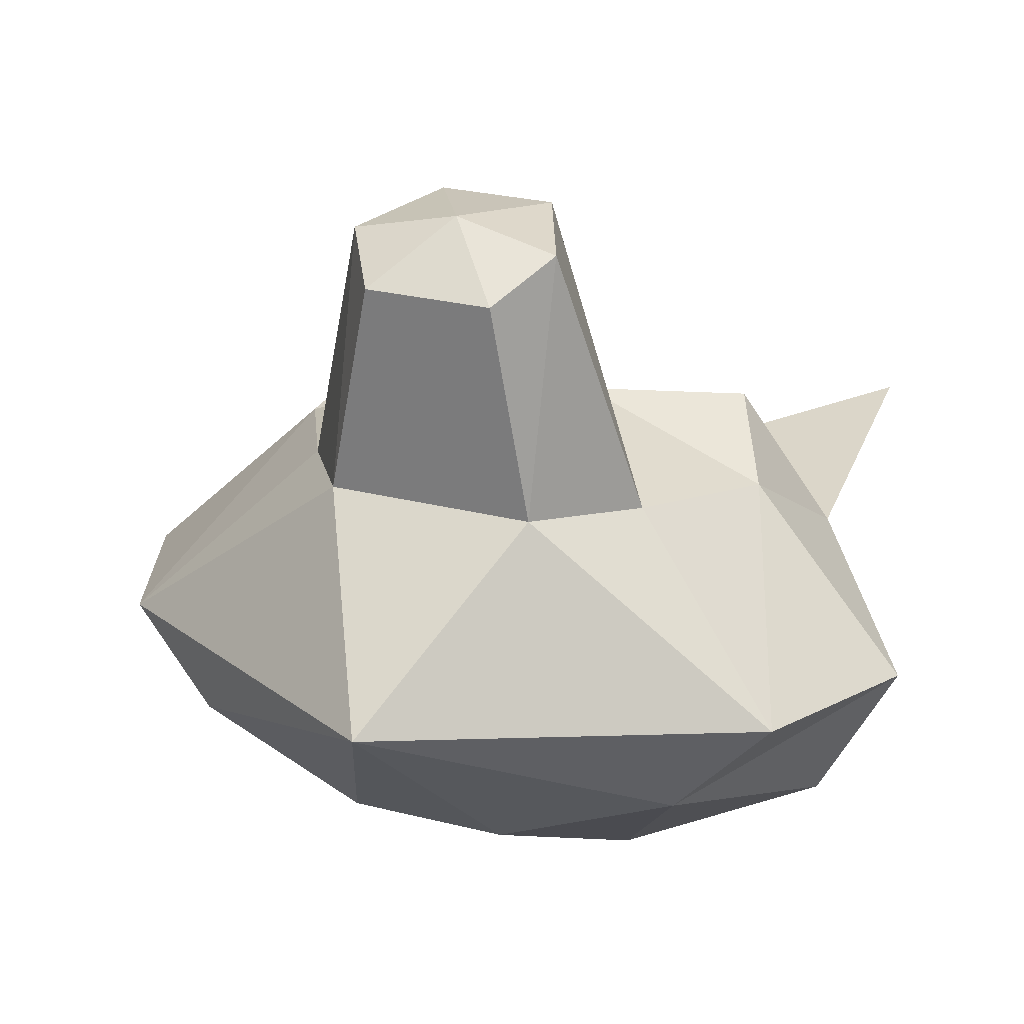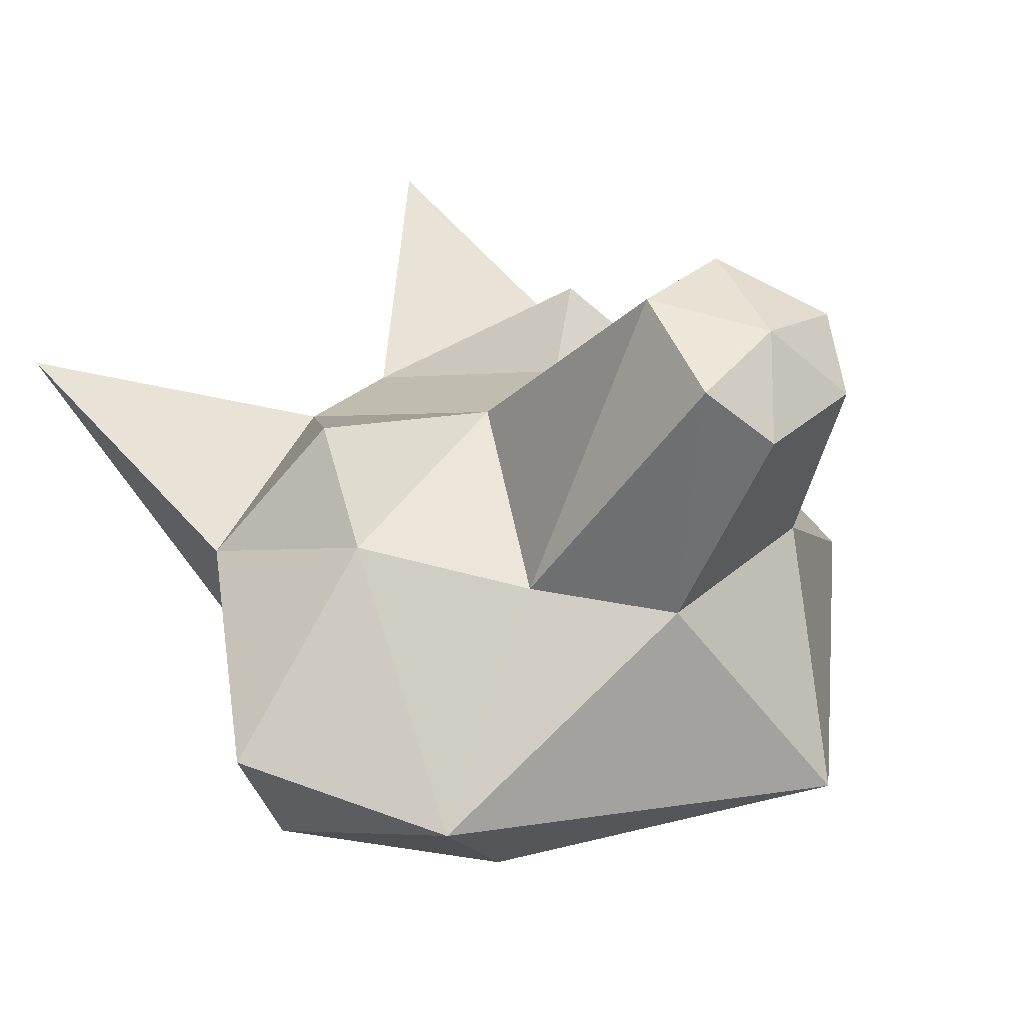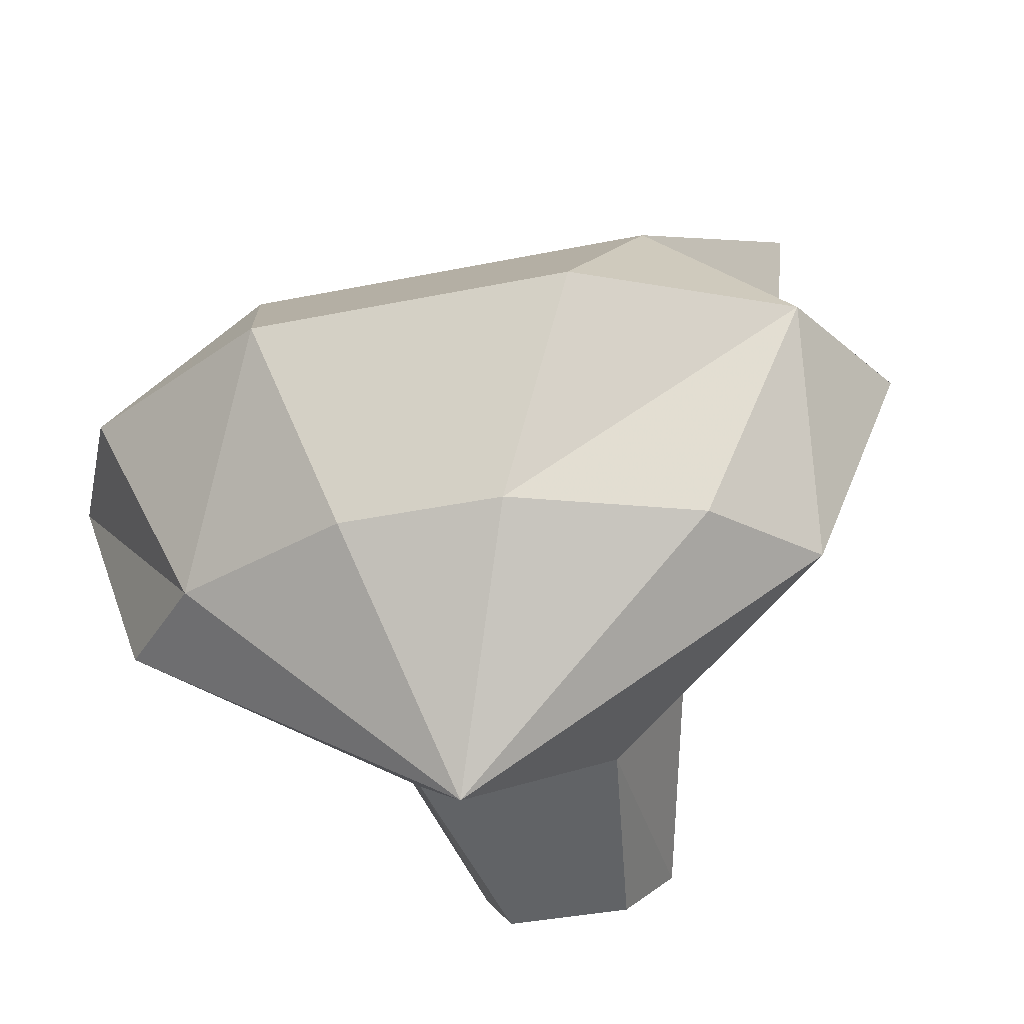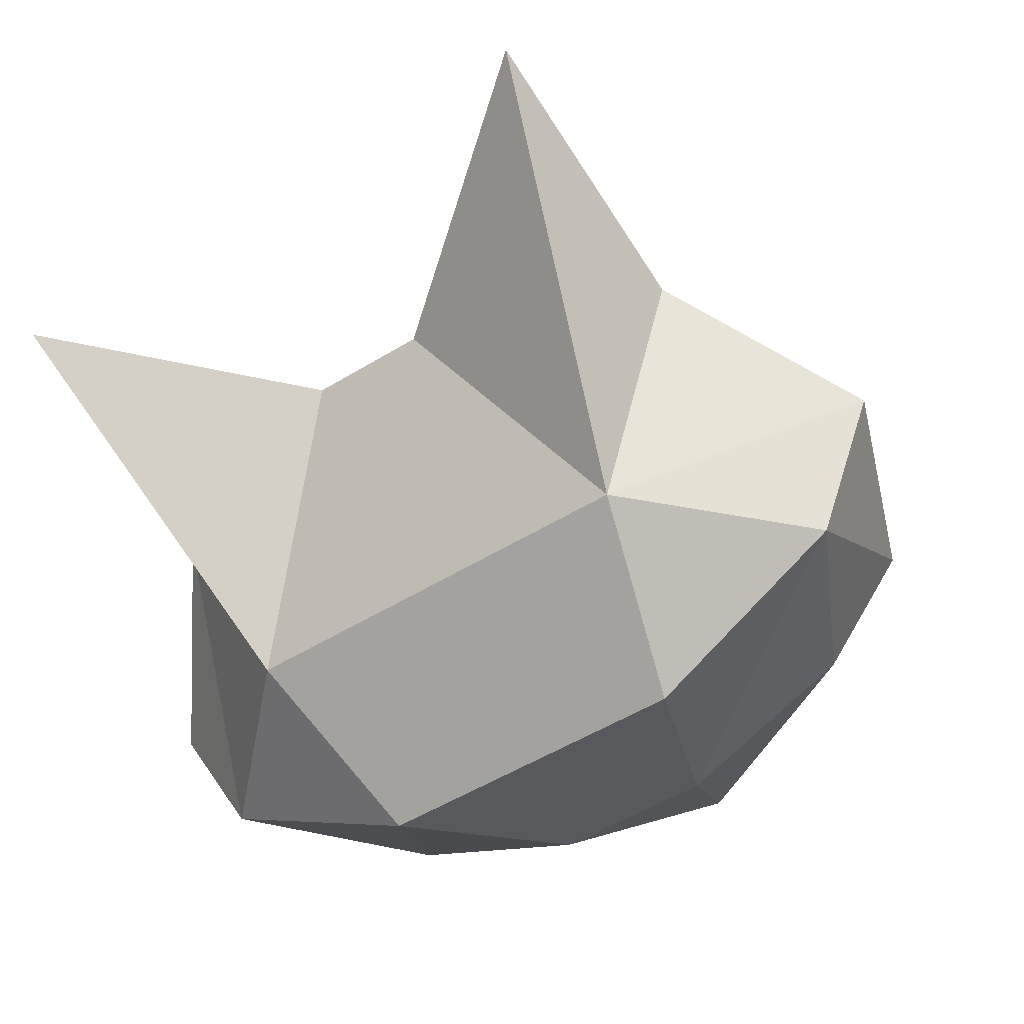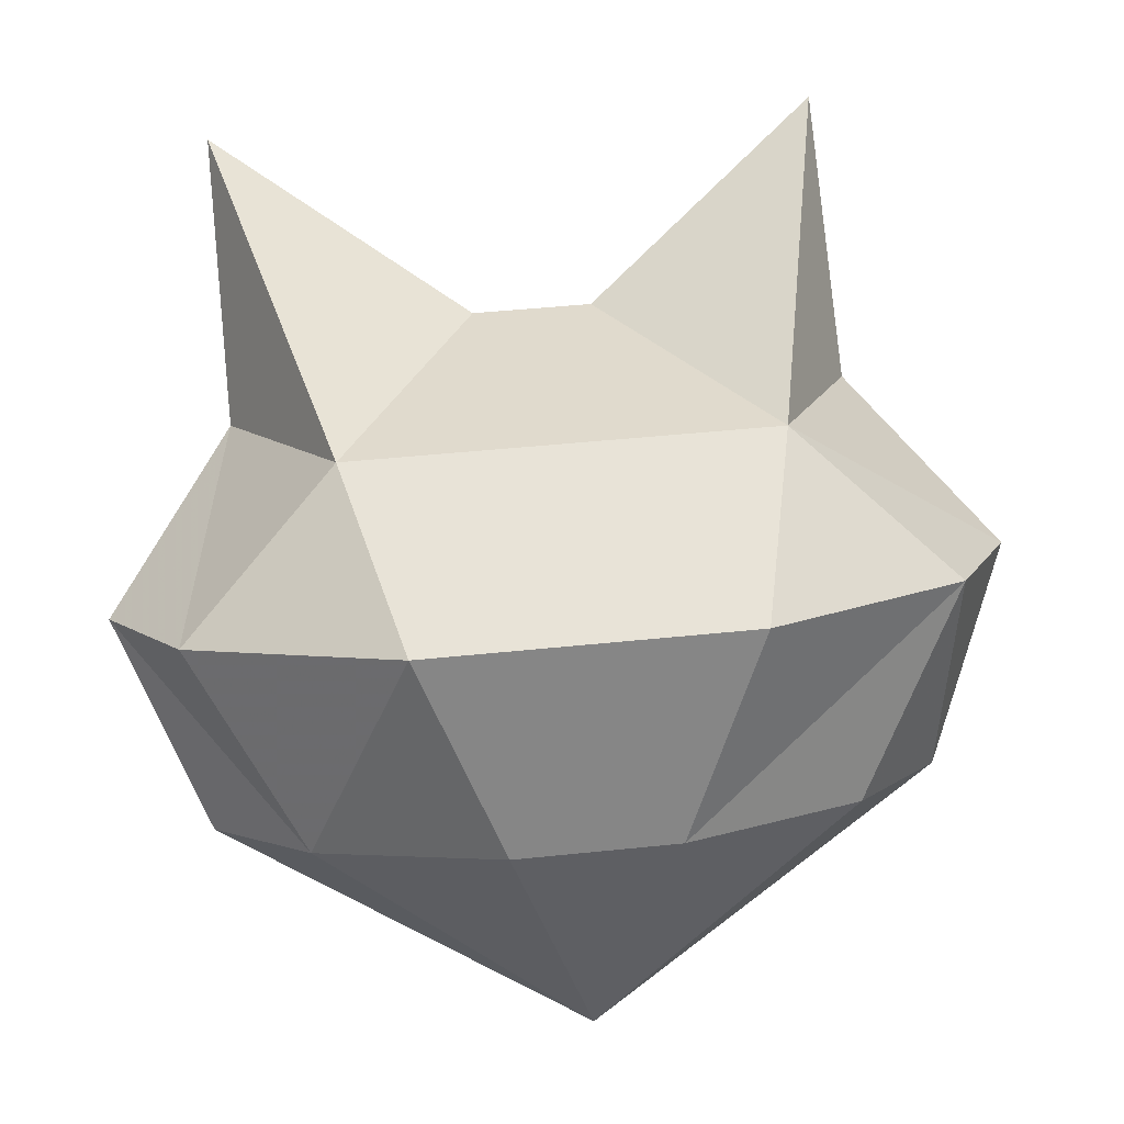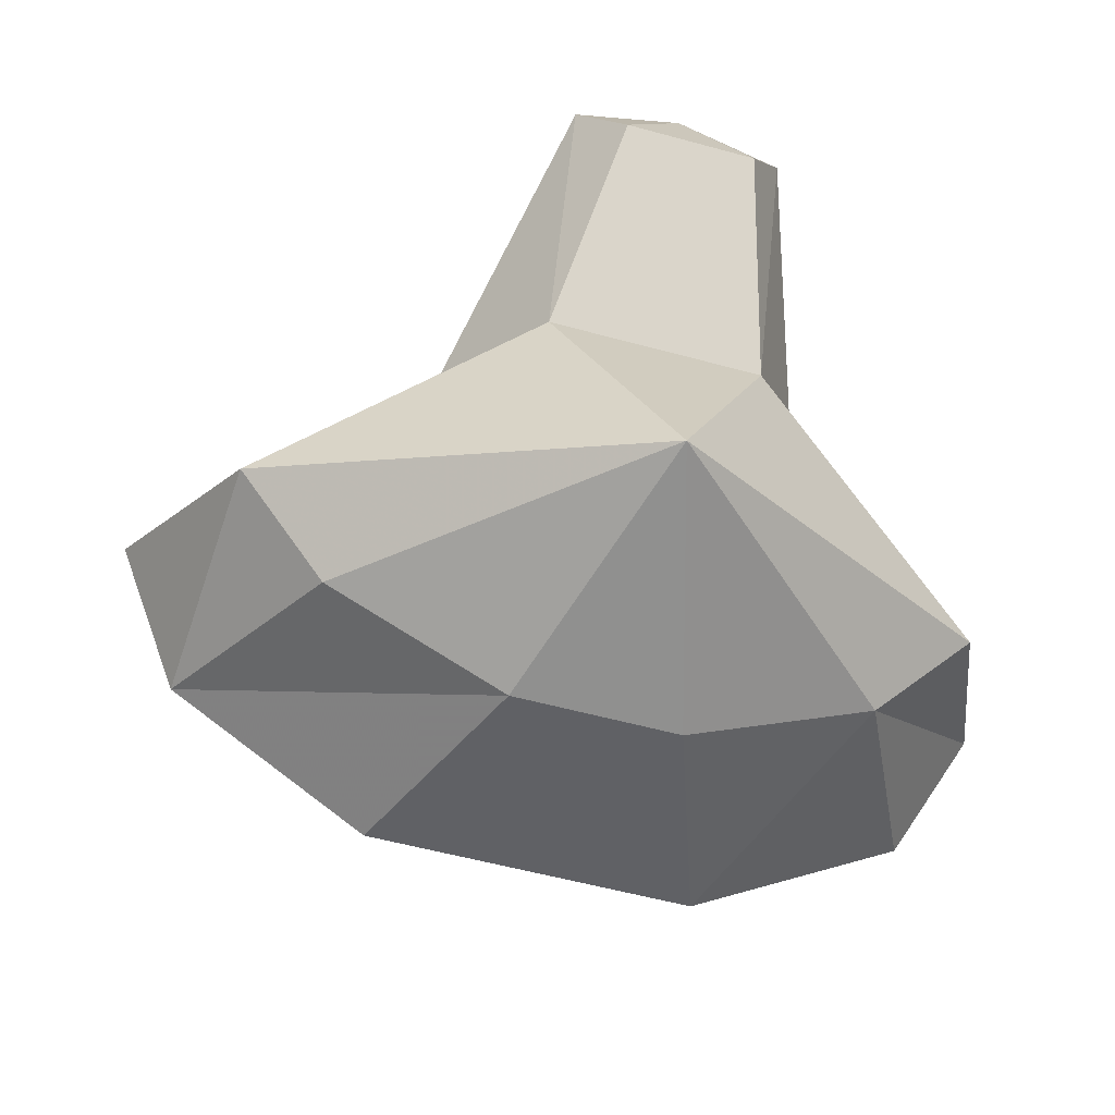
<metadata>
{"format":"obj","ext":"obj","renderer":"f3d","projection":"perspective","resolution":1024,"background":"white","views":[{"elev":11.0,"azim":20.0,"up":"+Z"},{"elev":39.4,"azim":-50.7,"up":"+Z"},{"elev":-36.4,"azim":-158.9,"up":"+Y"},{"elev":-40.1,"azim":-146.5,"up":"+Z"},{"elev":-76.4,"azim":-176.4,"up":"+Z"},{"elev":-32.0,"azim":-15.3,"up":"+Z"}]}
</metadata>
<code>
v 107.2 2.968 62.01
v 32.91 3.055 98.2
v 75.67 62.9 -47.71
v 127.3 167.5 81.14
v 167.1 2.718 -13.59
v 40.2 -132.8 146.2
v 76.66 -60.21 61.58
v 135.1 -79.17 -18.42
v -38.42 -78.71 -65.82
v 23.89 -78.71 -72.37
v 122.8 62.8 37.6
v 41.56 -68.17 180.2
v 90.51 40.28 93.63
v -104.8 -78.82 -31.11
v 28.52 97.7 53.17
v 134.4 3.091 -64.19
v 96.07 -78.82 -52.23
v 57.94 -110.3 163.8
v 47.21 -110.4 63.33
v 52.07 3.27 -97.23
v -11.78 3.055 102.9
v 18.6 -110.3 177.4
v -8.93 -132.8 151.3
v -136 -79.17 10.07
v -71.15 3.27 -84.28
v -91.99 2.968 82.95
v -144.8 3.091 -34.86
v -22.62 -110.3 172.2
v -3.19 -68.17 184.9
v -83.93 62.9 -30.94
v -1.259 -167.3 -11.91
v -166.3 2.718 21.45
v -62.18 -60.21 76.18
v -69.07 40.28 110.4
v -112.3 62.8 62.31
v -16.85 97.7 57.94
v -107.6 167.5 105.8
v -33.01 -110.4 71.76
o Wolf-FinalShape.2
f 13 1 11
f 15 11 4
f 1 5 11
f 3 30 36 15
f 30 27 32 35
f 38 23 28 33
f 1 8 5
f 16 3 11 5
f 37 30 36
f 13 11 15
f 7 2 12
f 36 37 35
f 19 7 18 6
f 38 24 31
f 26 32 24
f 15 36 21 2
f 4 11 3
f 27 30 25
f 21 34 26
f 33 29 21
f 33 24 38
f 15 2 13
f 23 22 28
f 21 26 33
f 33 26 24
f 31 24 14
f 2 21 29 12
f 34 35 26
f 20 16 17 10
f 36 34 21
f 37 30 35
f 2 1 13
f 31 8 19
f 9 10 31
f 2 7 1
f 19 8 38 31
f 12 29 22
f 7 19 8
f 7 8 1
f 34 36 35
f 17 8 31
f 20 3 16
f 23 6 22
f 6 23 38 19
f 26 35 32
f 31 14 9
f 3 15 4
f 28 29 33
f 22 29 28
f 22 18 12
f 6 18 22
f 18 7 12
f 31 10 17
f 24 32 27 14
f 37 36 30
f 9 14 27 25
f 9 25 20 10
f 10 14 9
f 5 8 17 16
f 20 25 30 3

</code>
